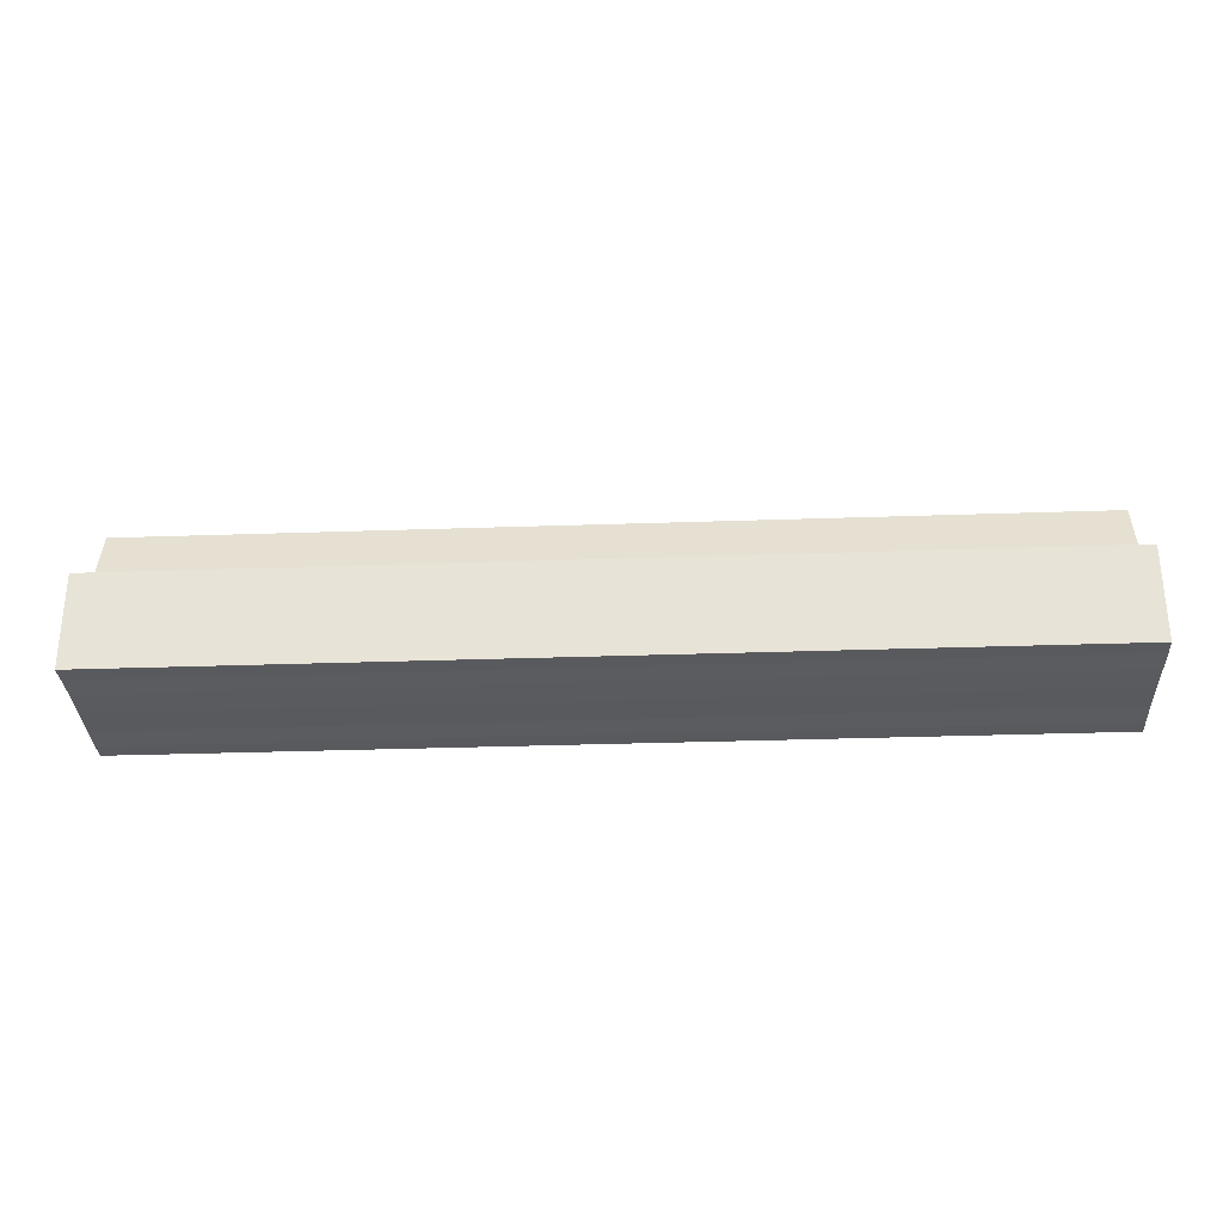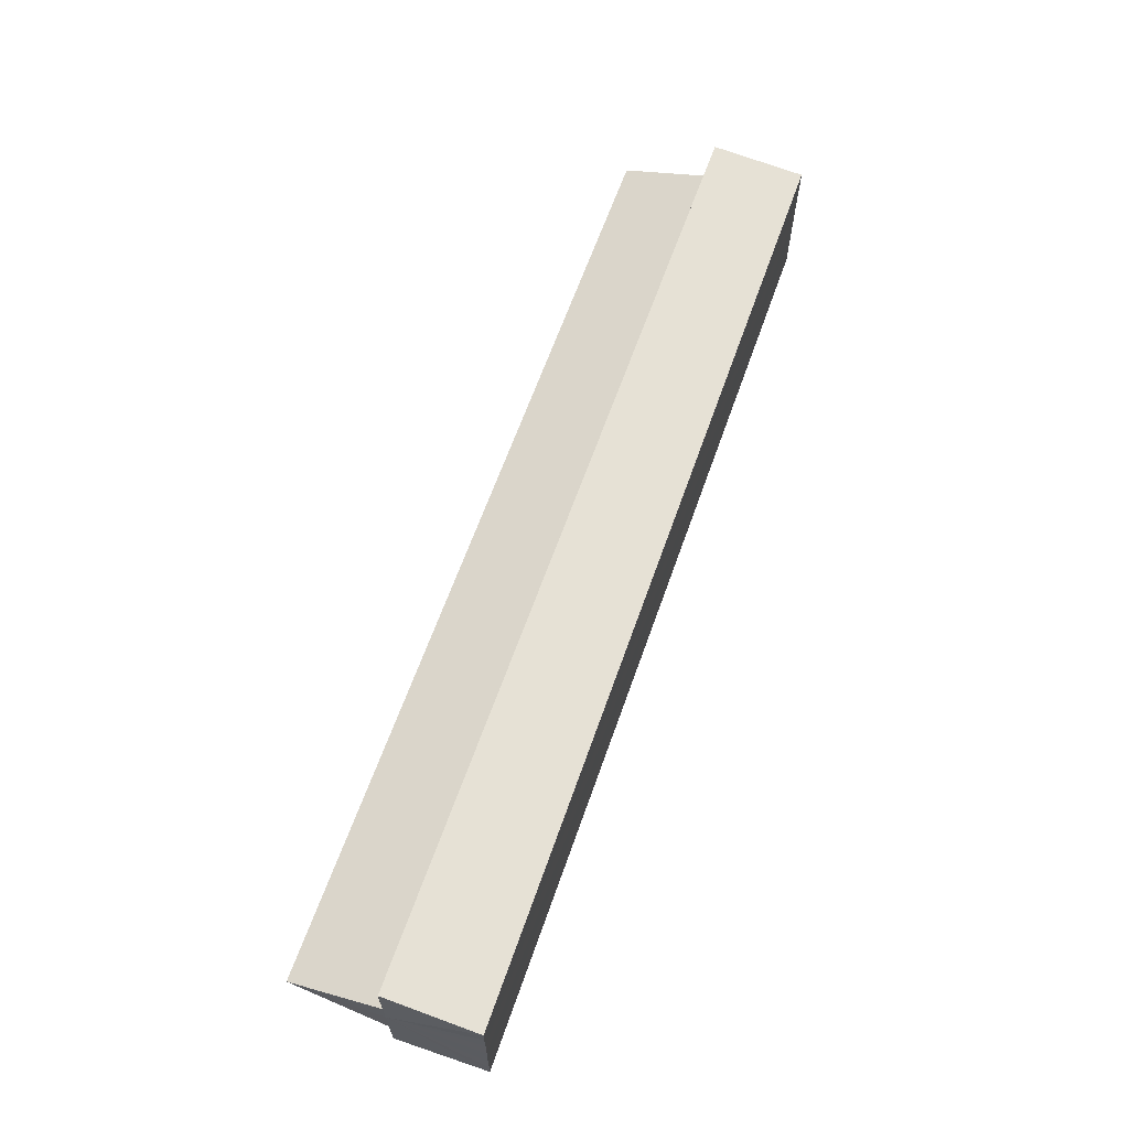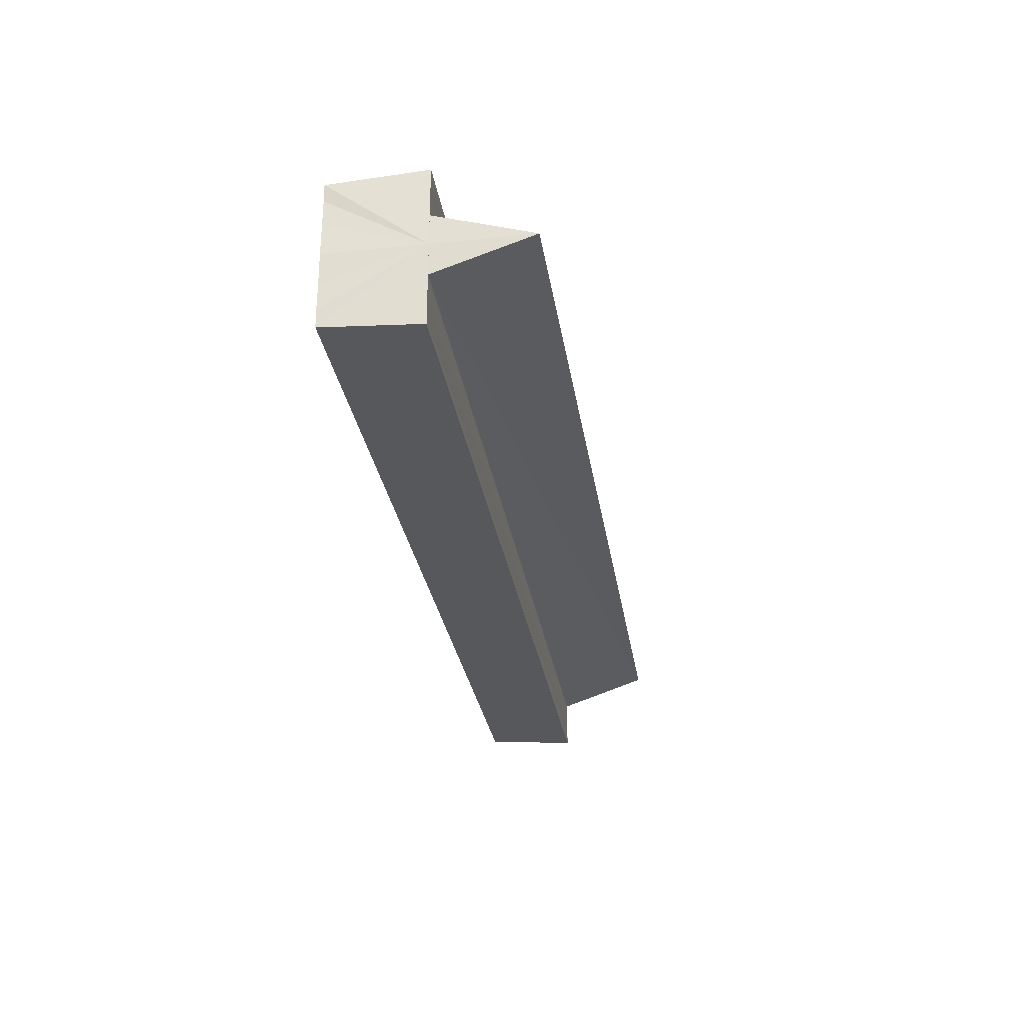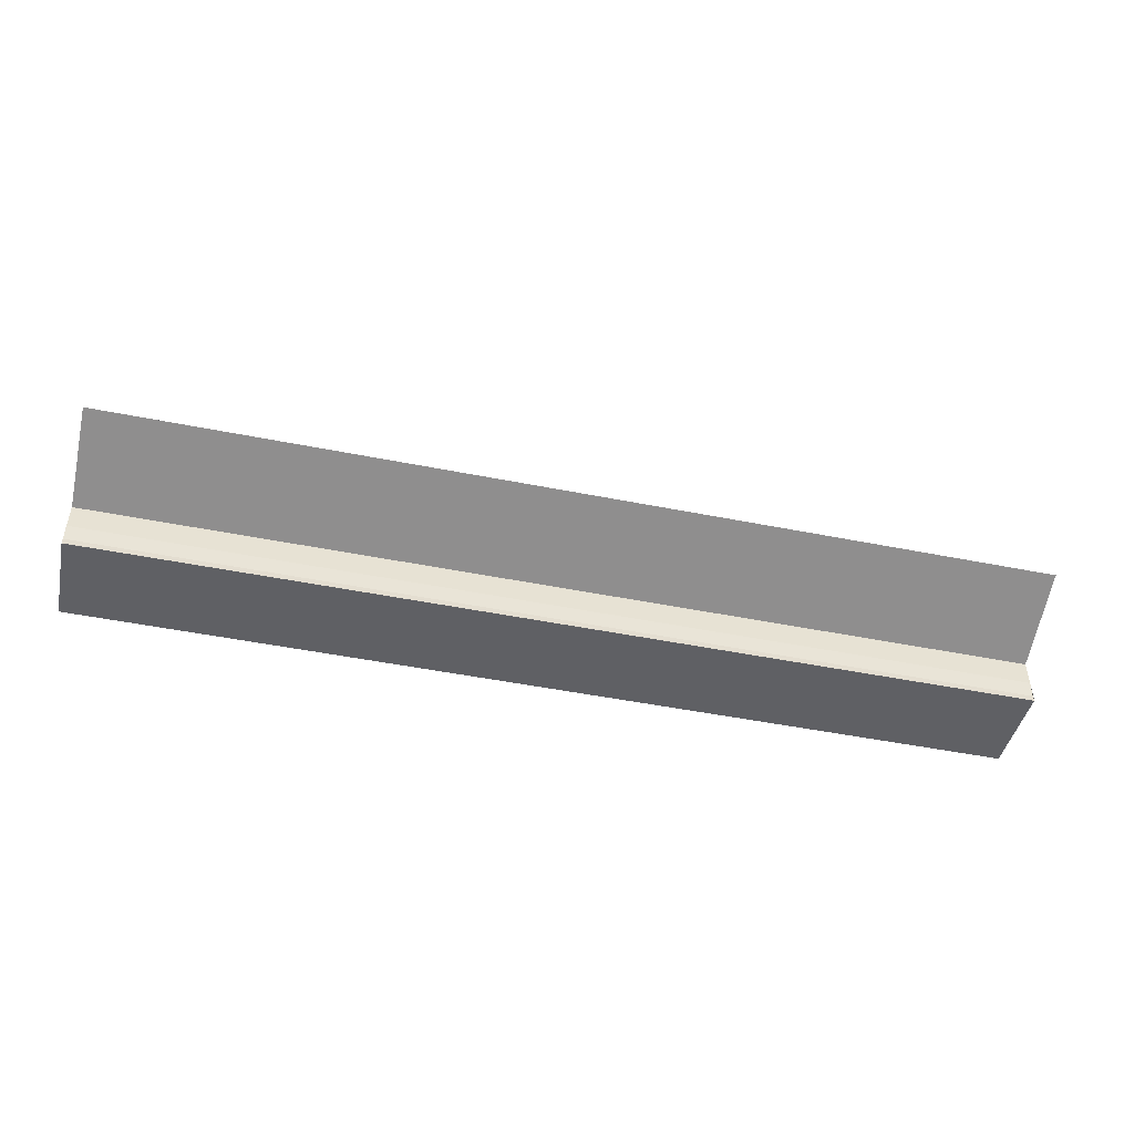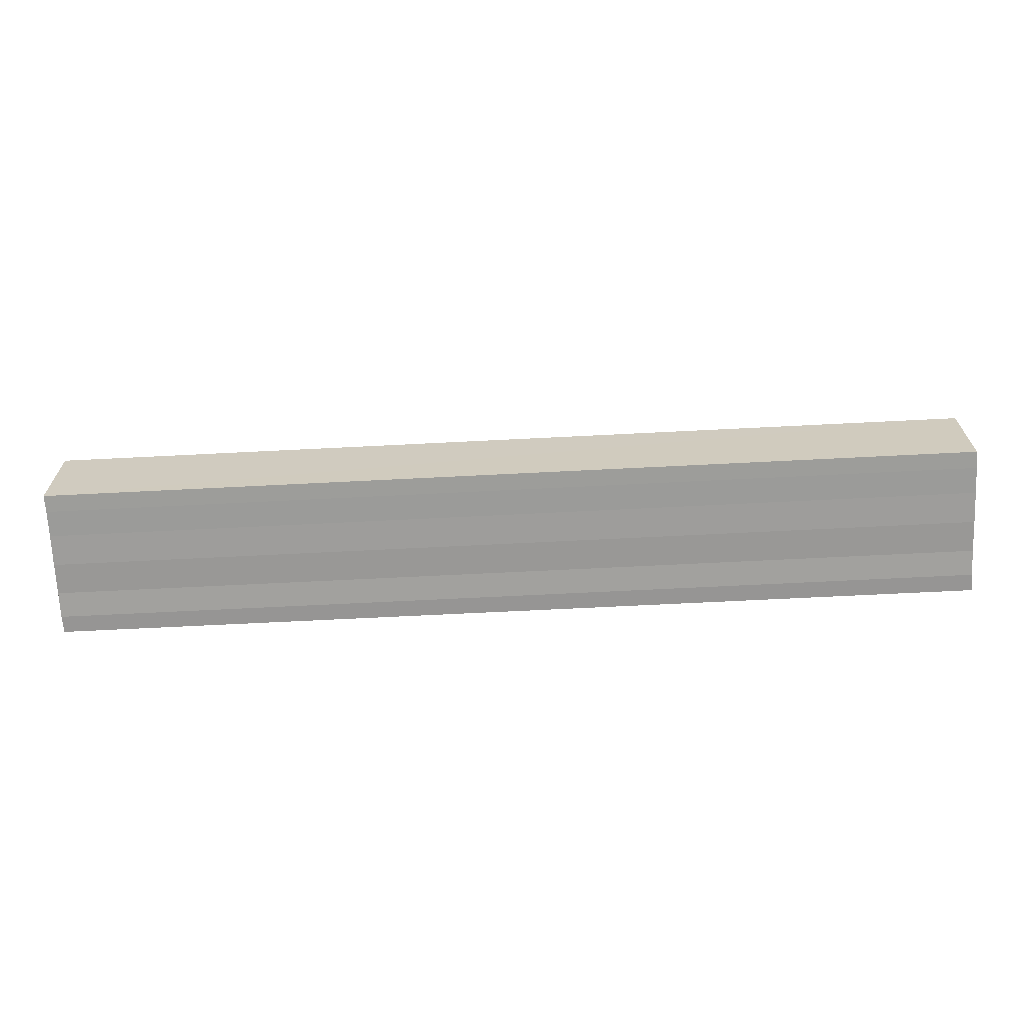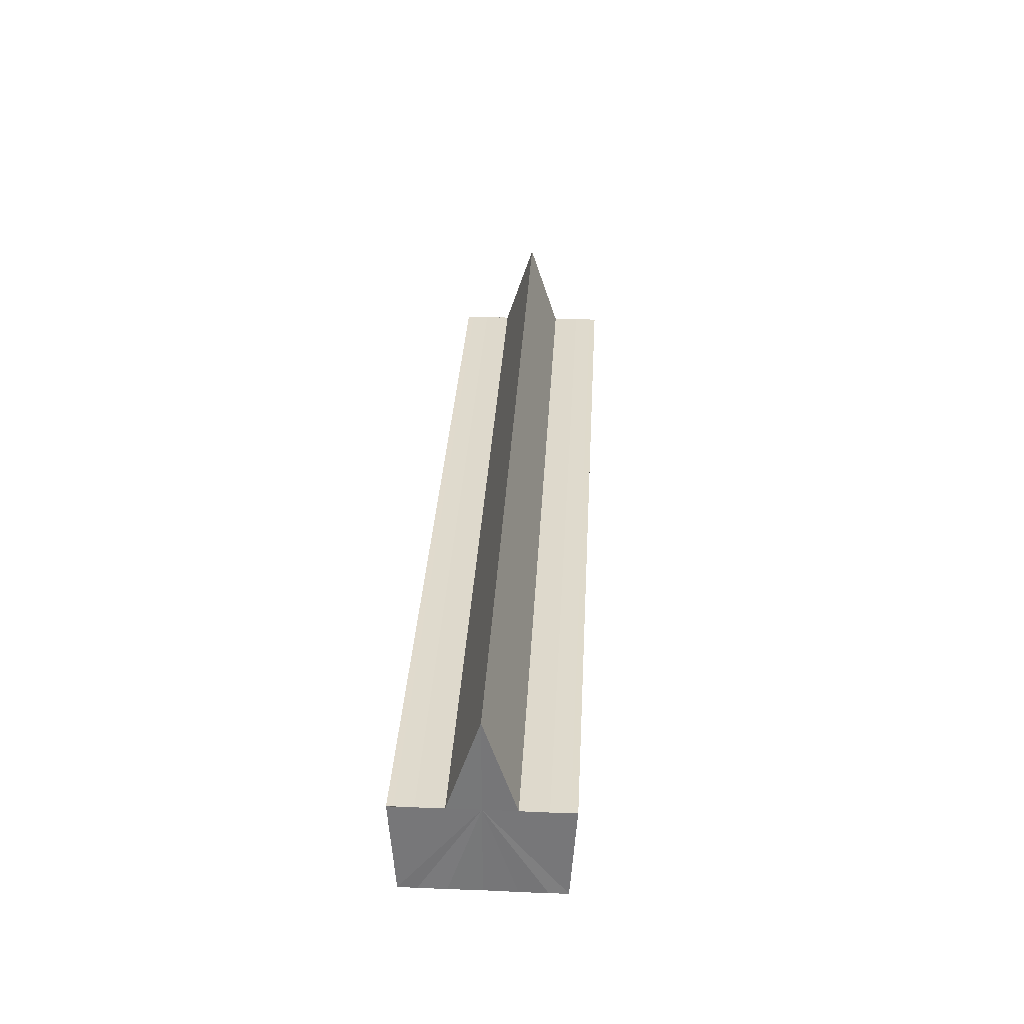
<metadata>
{"format":"obj","ext":"obj","renderer":"f3d","projection":"perspective","resolution":1024,"background":"white","views":[{"elev":-33.1,"azim":-177.3,"up":"+Y"},{"elev":64.0,"azim":-70.5,"up":"+Z"},{"elev":-29.1,"azim":98.7,"up":"+Z"},{"elev":-47.1,"azim":167.1,"up":"+Z"},{"elev":-69.9,"azim":2.9,"up":"+Y"},{"elev":32.4,"azim":93.1,"up":"+Y"}]}
</metadata>
<code>
o 18527
v 2169 1871 7.727
v 2169 1871 7.726
v 2169 1871 7.727
v 2169 1871 7.727
v 2169 1871 7.726
v 2169 1871 7.725
v 2169 1871 7.725
v 2169 1871 7.722
v 2169 1871 7.722
v 2169 1871 7.722
v 2169 1871 7.719
v 2169 1871 7.722
v 2169 1871 7.719
v 2169 1871 7.719
v 2169 1871 7.719
v 2169 1871 7.715
v 2169 1871 7.722
v 2169 1871 7.715
v 2169 1871 7.712
v 2169 1871 7.719
v 2169 1871 7.722
v 2169 1871 7.725
v 2169 1871 7.711
v 2169 1871 7.726
v 2169 1871 7.71
v 2169 1871 7.727
v 2169 1871 7.71
v 2169 1871 7.711
v 2169 1871 7.71
v 2169 1871 7.711
v 2169 1871 7.725
v 2169 1871 7.726
v 2169 1871 7.726
v 2169 1871 7.727
v 2169 1871 7.726
v 2169 1871 7.727
v 2169 1871 7.722
v 2169 1871 7.725
v 2169 1871 7.719
v 2169 1871 7.722
v 2169 1871 7.715
v 2169 1871 7.719
v 2169 1871 7.712
v 2169 1871 7.715
v 2169 1871 7.711
v 2169 1871 7.712
v 2169 1871 7.711
v 2169 1871 7.712
v 2169 1871 7.715
v 2169 1871 7.712
v 2169 1871 7.719
v 2169 1871 7.715
v 2169 1871 7.722
v 2169 1871 7.719
v 2169 1871 7.725
v 2169 1871 7.722
v 2169 1871 7.726
v 2169 1871 7.725
v 2169 1871 7.719
v 2169 1871 7.715
v 2169 1871 7.719
v 2169 1871 7.715
v 2169 1871 7.715
v 2169 1871 7.712
v 2169 1871 7.715
v 2169 1871 7.712
v 2169 1871 7.711
v 2169 1871 7.711
v 2169 1871 7.71
v 2169 1871 7.71
v 2169 1871 7.719
v 2169 1871 7.711
v 2169 1871 7.712
v 2169 1871 7.715
v 2169 1871 7.719
v 2169 1871 7.722
v 2169 1871 7.725
v 2169 1871 7.726
v 2169 1871 7.727
v 2169 1871 7.722
v 2169 1871 7.719
v 2169 1871 7.715
f 1 2 3
f 4 2 5
f 2 6 5
f 5 6 7
f 6 8 7
f 7 8 9
f 10 11 9
f 12 13 14
f 15 16 13
f 15 13 17
f 15 18 19
f 15 20 18
f 15 21 20
f 15 22 21
f 15 19 23
f 15 24 22
f 15 23 25
f 15 26 24
f 27 23 28
f 29 30 27
f 31 24 32
f 33 26 34
f 35 36 33
f 37 38 31
f 39 40 37
f 41 42 39
f 43 44 41
f 45 46 43
f 47 48 45
f 48 49 50
f 49 51 52
f 51 53 54
f 53 55 56
f 55 57 58
f 59 60 61
f 61 62 63
f 62 64 65
f 65 64 66
f 64 67 66
f 66 67 68
f 67 69 68
f 68 25 70
f 71 70 72
f 71 72 73
f 71 73 74
f 71 74 75
f 71 75 76
f 71 76 77
f 71 77 78
f 71 78 79
f 71 80 81
f 71 81 82

</code>
